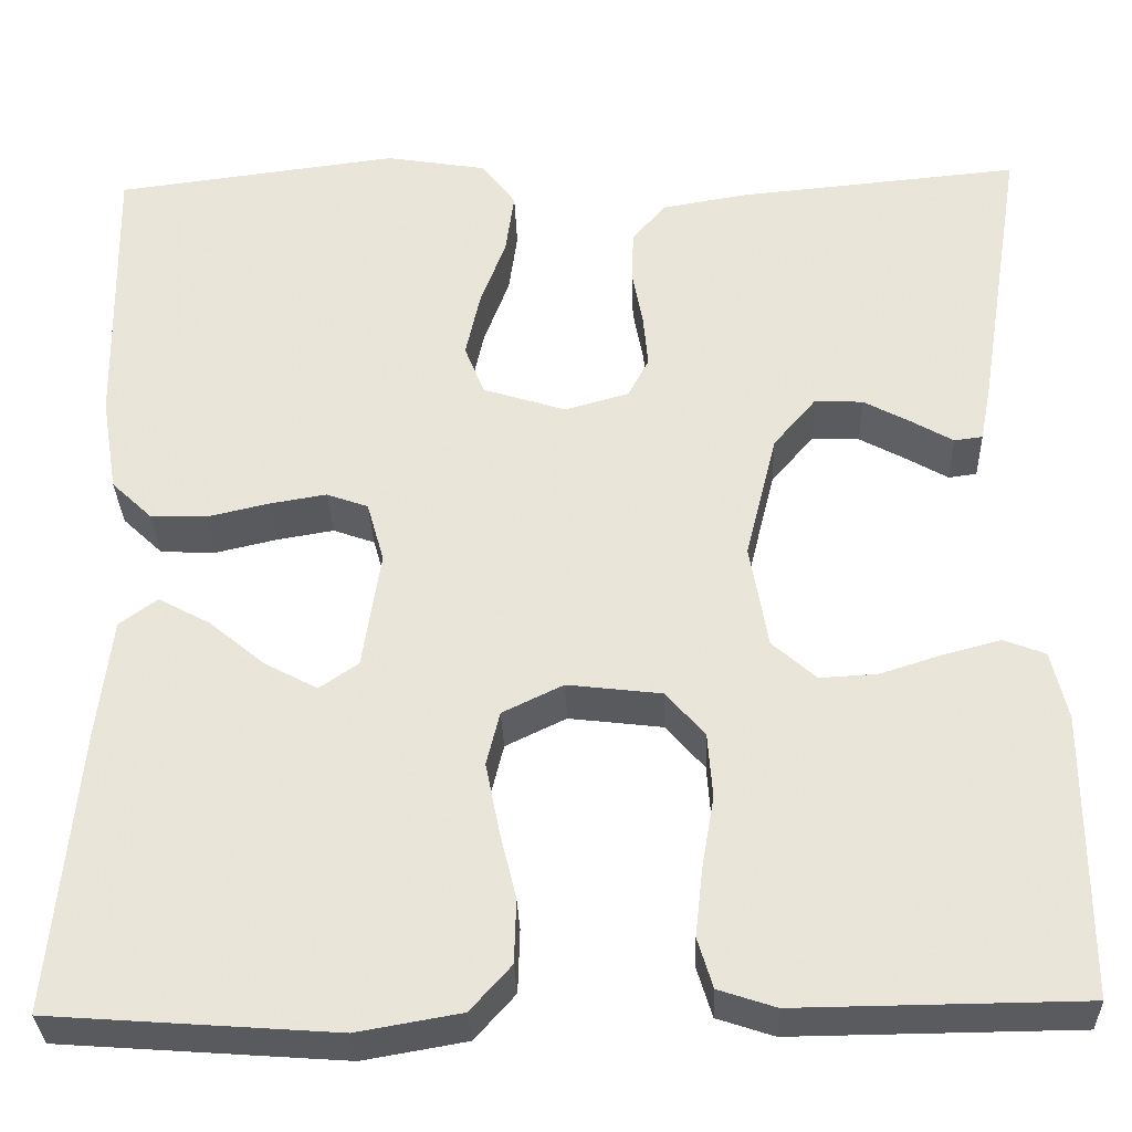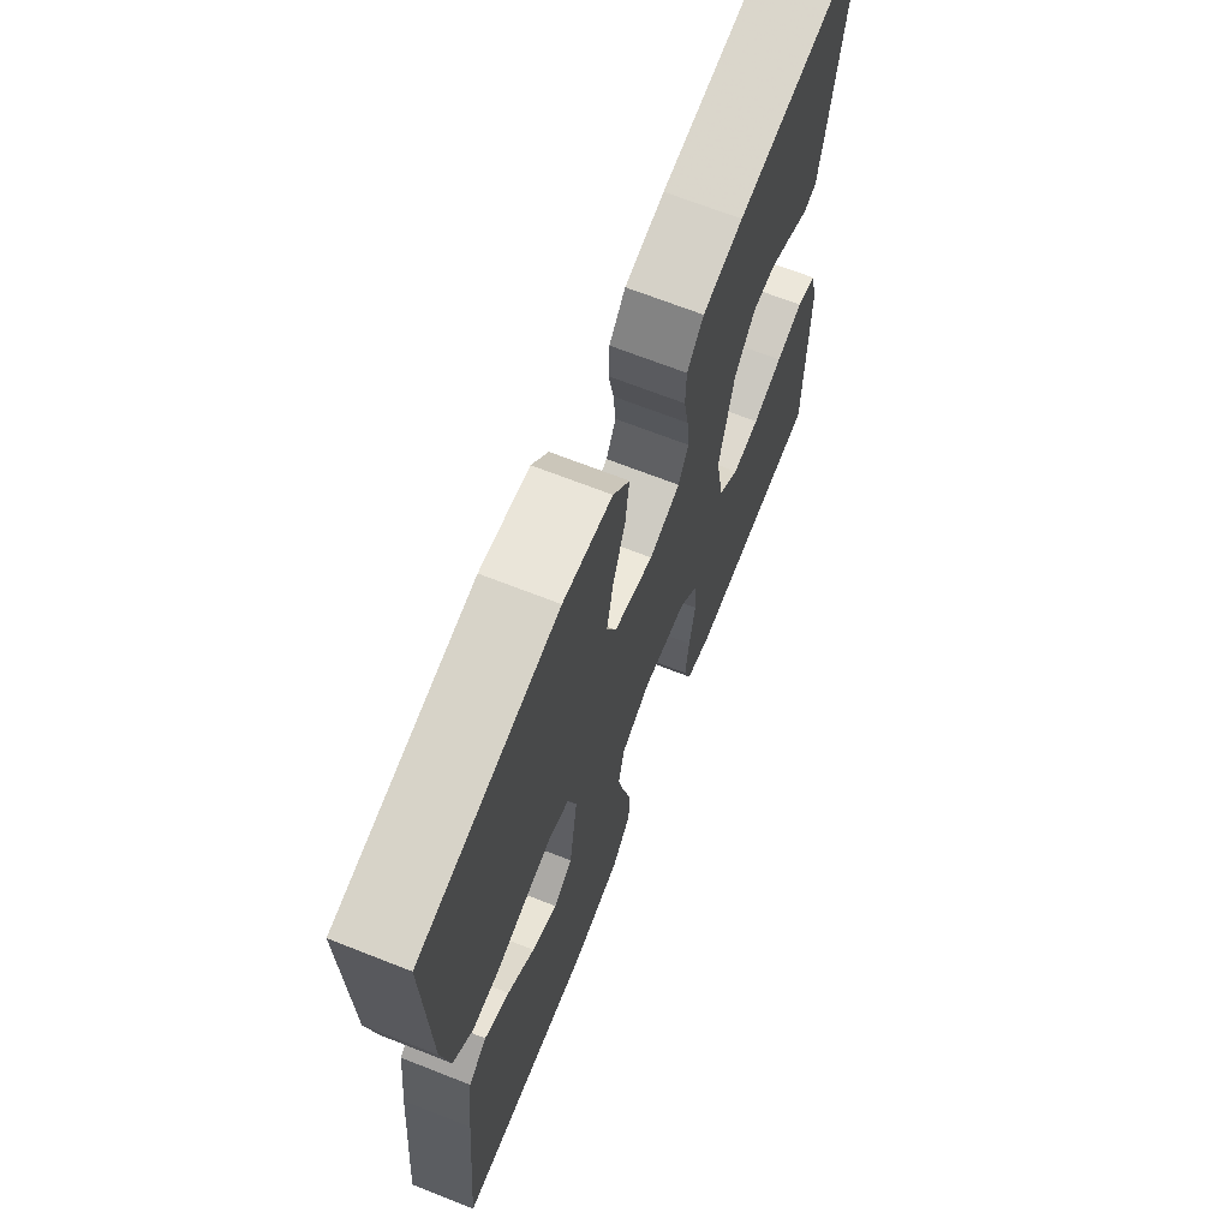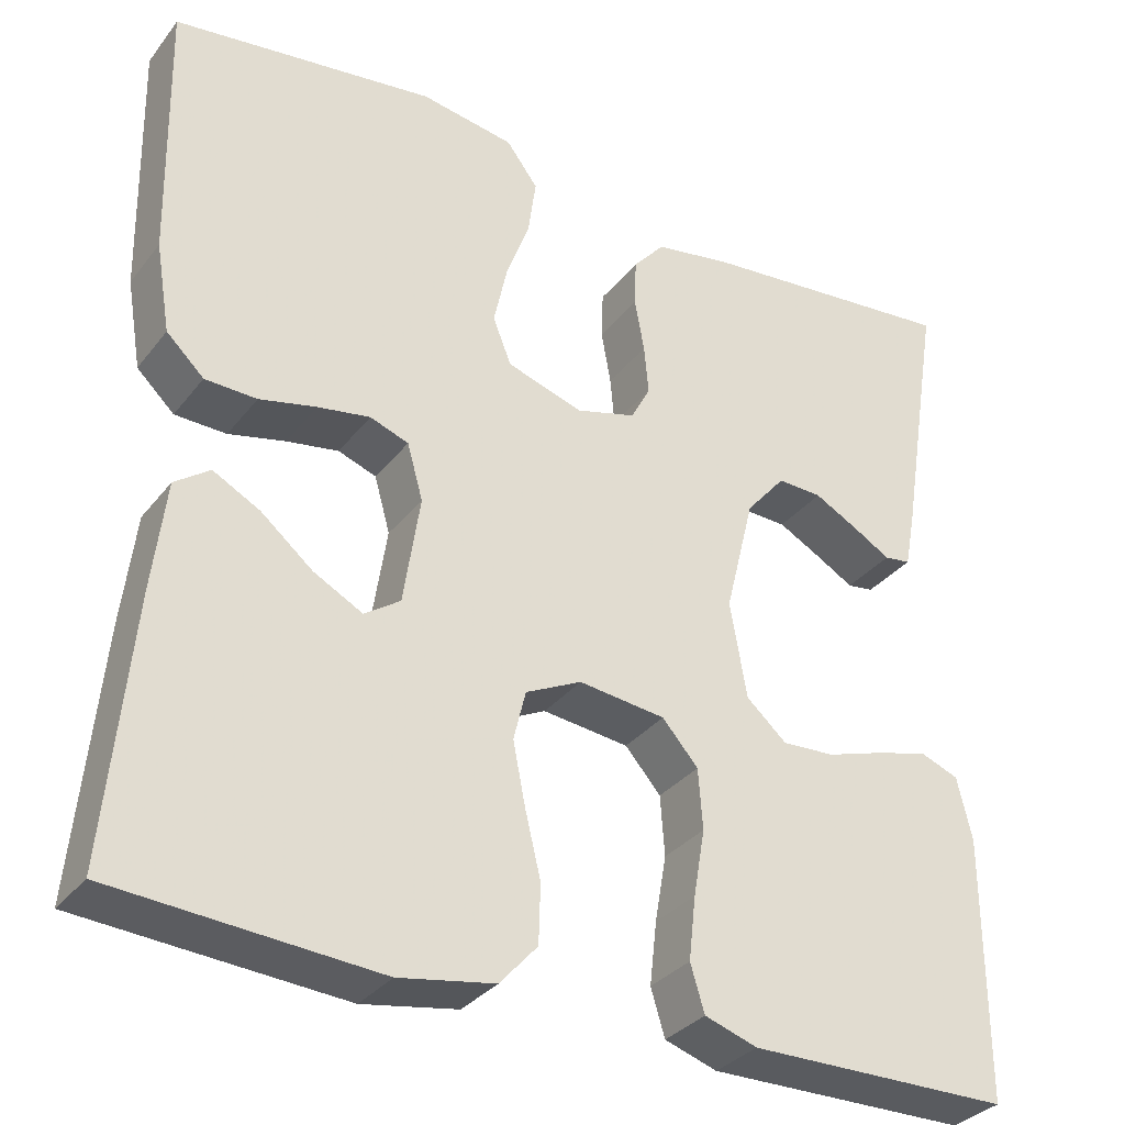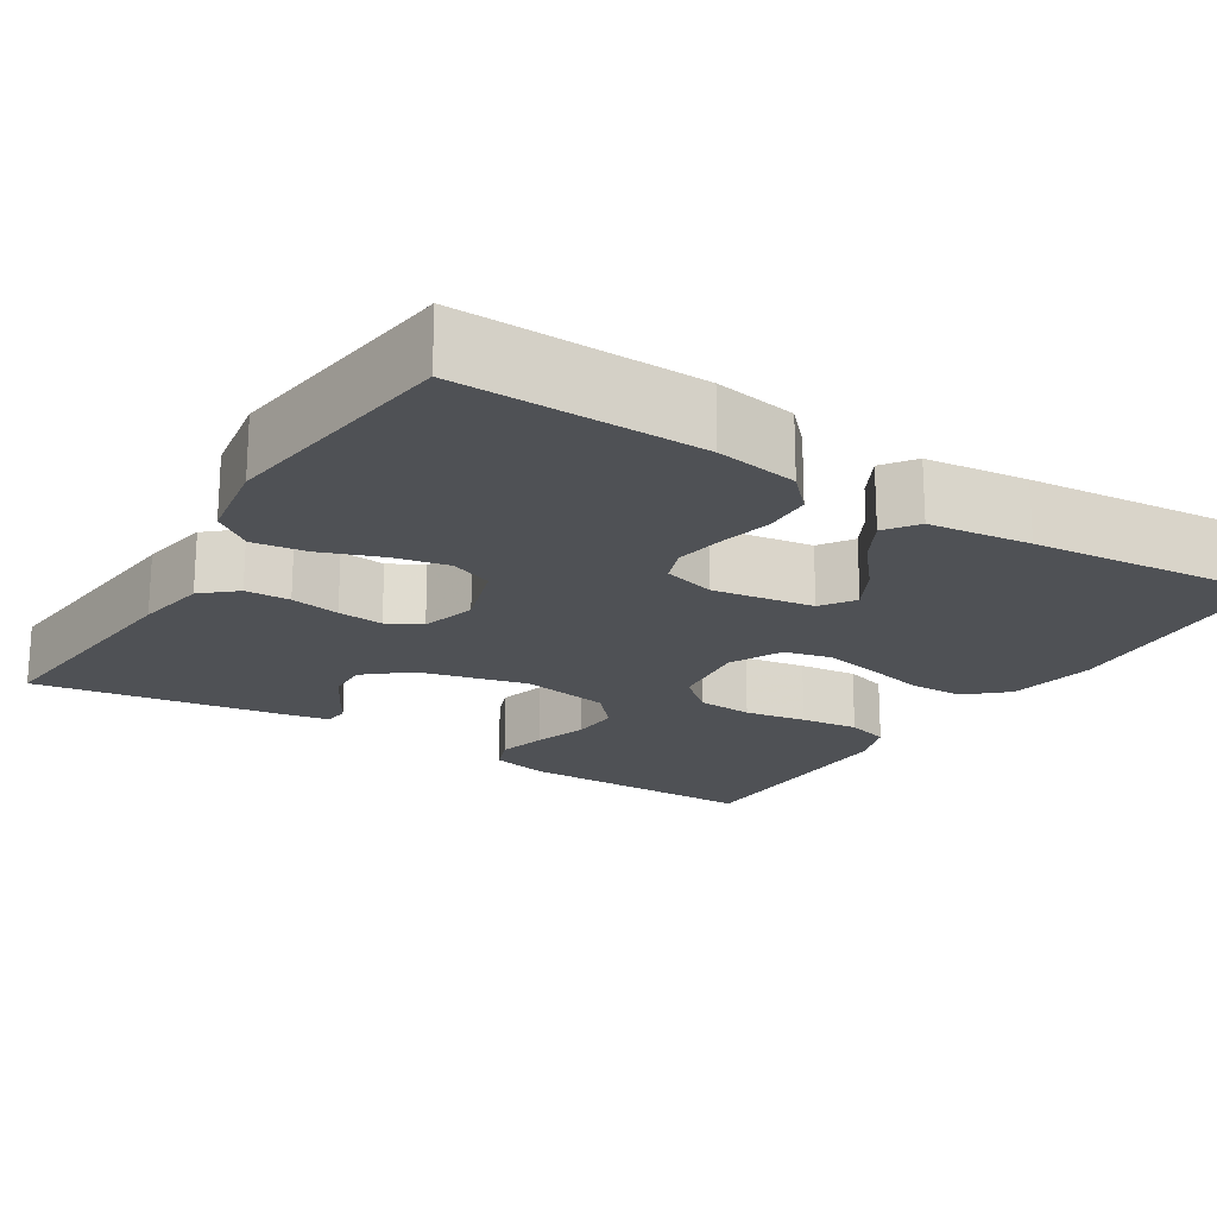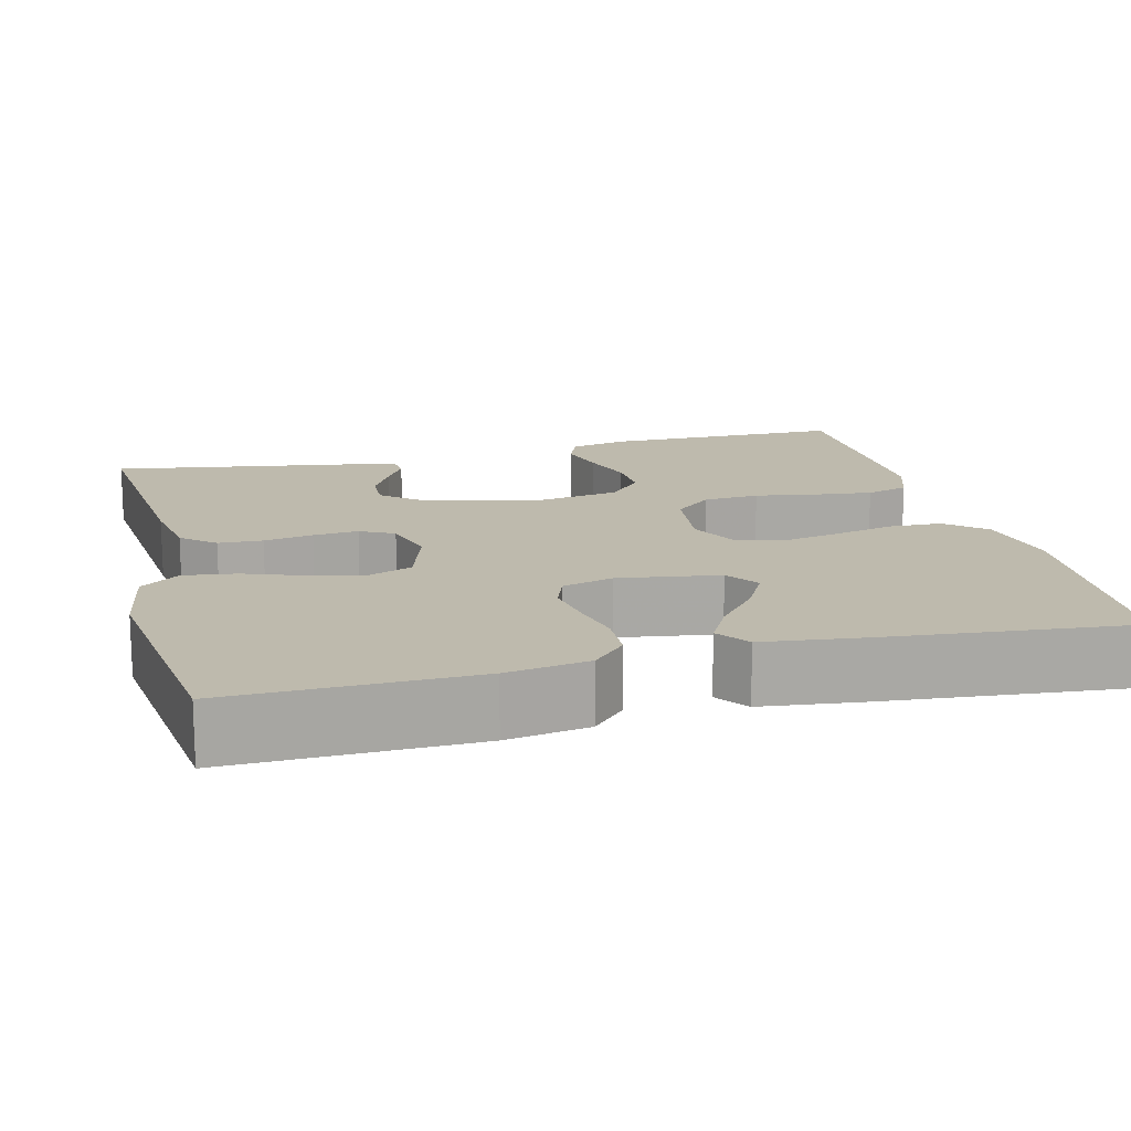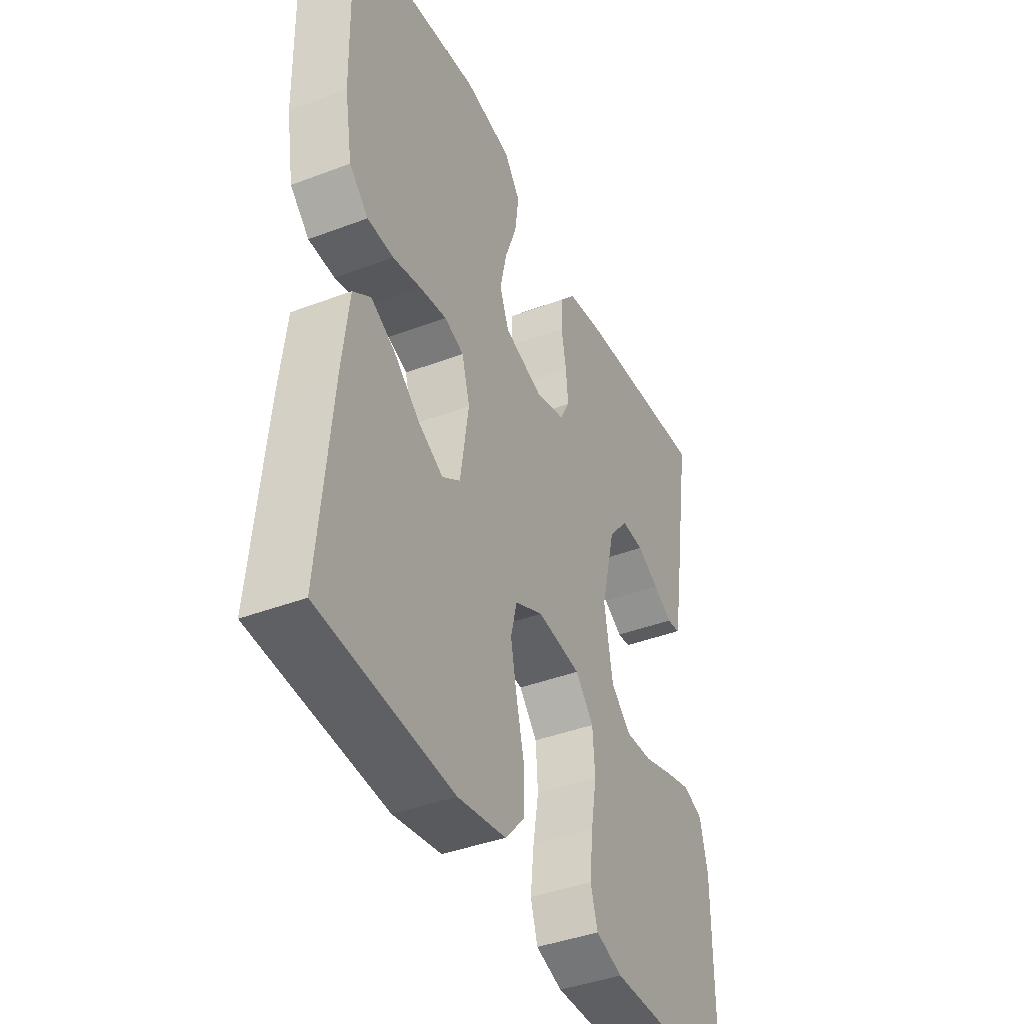
<metadata>
{"format":"obj","ext":"obj","renderer":"f3d","projection":"perspective","resolution":1024,"background":"white","views":[{"elev":-32.0,"azim":-178.0,"up":"+Z"},{"elev":68.6,"azim":111.5,"up":"+Z"},{"elev":-32.6,"azim":148.4,"up":"+Z"},{"elev":-19.8,"azim":57.9,"up":"+Y"},{"elev":15.4,"azim":75.8,"up":"+Y"},{"elev":-41.1,"azim":114.8,"up":"+Z"}]}
</metadata>
<code>
v 0.5 0.07 0.5
v 0.494 0.07 0.2
v 0.477 0.07 0.098
v 0.434 0.07 0.057
v 0.375 0.07 0.055
v 0.31 0.07 0.07
v 0.25 0.07 0.08
v 0.206 0.07 0.064
v 0.188 0.07 0
v 0.207 0.07 -0.125
v 0.248 0.07 -0.153
v 0.304 0.07 -0.123
v 0.363 0.07 -0.074
v 0.417 0.07 -0.045
v 0.457 0.07 -0.074
v 0.472 0.07 -0.2
v 0.5 0.07 -0.5
v 0.2 0.07 -0.522
v 0.091 0.07 -0.503
v 0.048 0.07 -0.455
v 0.046 0.07 -0.388
v 0.064 0.07 -0.313
v 0.078 0.07 -0.242
v 0.064 0.07 -0.185
v 0 0.07 -0.154
v -0.099 0.07 -0.166
v -0.14 0.07 -0.213
v -0.145 0.07 -0.282
v -0.132 0.07 -0.358
v -0.124 0.07 -0.43
v -0.14 0.07 -0.483
v -0.2 0.07 -0.503
v -0.5 0.07 -0.5
v -0.5 0.07 -0.2
v -0.483 0.07 -0.128
v -0.439 0.07 -0.111
v -0.379 0.07 -0.127
v -0.313 0.07 -0.148
v -0.253 0.07 -0.151
v -0.207 0.07 -0.11
v -0.188 0.07 0
v -0.221 0.07 0.134
v -0.266 0.07 0.187
v -0.317 0.07 0.185
v -0.367 0.07 0.158
v -0.41 0.07 0.133
v -0.44 0.07 0.137
v -0.452 0.07 0.2
v -0.5 0.07 0.5
v -0.2 0.07 0.472
v -0.112 0.07 0.457
v -0.076 0.07 0.416
v -0.074 0.07 0.361
v -0.085 0.07 0.3
v -0.09 0.07 0.244
v -0.068 0.07 0.202
v 0 0.07 0.183
v 0.087 0.07 0.211
v 0.108 0.07 0.264
v 0.093 0.07 0.333
v 0.066 0.07 0.406
v 0.057 0.07 0.472
v 0.093 0.07 0.52
v 0.2 0.07 0.538
v 0.5 0 0.5
v 0.494 0 0.2
v 0.477 0 0.098
v 0.434 0 0.057
v 0.375 0 0.055
v 0.31 0 0.07
v 0.25 0 0.08
v 0.206 0 0.064
v 0.188 0 0
v 0.207 0 -0.125
v 0.248 0 -0.153
v 0.304 0 -0.123
v 0.363 0 -0.074
v 0.417 0 -0.045
v 0.457 0 -0.074
v 0.472 0 -0.2
v 0.5 0 -0.5
v 0.2 0 -0.522
v 0.091 0 -0.503
v 0.048 0 -0.455
v 0.046 0 -0.388
v 0.064 0 -0.313
v 0.078 0 -0.242
v 0.064 0 -0.185
v 0 0 -0.154
v -0.099 0 -0.166
v -0.14 0 -0.213
v -0.145 0 -0.282
v -0.132 0 -0.358
v -0.124 0 -0.43
v -0.14 0 -0.483
v -0.2 0 -0.503
v -0.5 0 -0.5
v -0.5 0 -0.2
v -0.483 0 -0.128
v -0.439 0 -0.111
v -0.379 0 -0.127
v -0.313 0 -0.148
v -0.253 0 -0.151
v -0.207 0 -0.11
v -0.188 0 0
v -0.221 0 0.134
v -0.266 0 0.187
v -0.317 0 0.185
v -0.367 0 0.158
v -0.41 0 0.133
v -0.44 0 0.137
v -0.452 0 0.2
v -0.5 0 0.5
v -0.2 0 0.472
v -0.112 0 0.457
v -0.076 0 0.416
v -0.074 0 0.361
v -0.085 0 0.3
v -0.09 0 0.244
v -0.068 0 0.202
v 0 0 0.183
v 0.087 0 0.211
v 0.108 0 0.264
v 0.093 0 0.333
v 0.066 0 0.406
v 0.057 0 0.472
v 0.093 0 0.52
v 0.2 0 0.538
f 60 61 62 63
f 59 60 63 64
f 51 52 53 54
f 51 54 55
f 50 51 55
f 49 50 55
f 48 49 55 56
f 45 46 47 48
f 44 45 48
f 43 44 48 56
f 35 36 37 38
f 33 34 35 38
f 33 38 39
f 32 33 39 40
f 28 29 30 31
f 28 31 32 40
f 19 20 21 22
f 19 22 23
f 18 19 23
f 17 18 23 24
f 12 13 14 15
f 11 12 15 16
f 3 4 5 6
f 3 6 7
f 2 3 7
f 59 64 1 2
f 58 59 2 7
f 57 58 7 8
f 42 43 56 57
f 41 42 57 8
f 27 28 40 41
f 26 27 41
f 25 26 41 8
f 24 25 8 9
f 11 16 17 24
f 10 11 24
f 9 10 24
f 127 126 125 124
f 128 127 124 123
f 118 117 116 115
f 119 118 115
f 119 115 114
f 119 114 113
f 120 119 113 112
f 112 111 110 109
f 112 109 108
f 120 112 108 107
f 102 101 100 99
f 102 99 98 97
f 103 102 97
f 104 103 97 96
f 95 94 93 92
f 104 96 95 92
f 86 85 84 83
f 87 86 83
f 87 83 82
f 88 87 82 81
f 79 78 77 76
f 80 79 76 75
f 70 69 68 67
f 71 70 67
f 71 67 66
f 66 65 128 123
f 71 66 123 122
f 72 71 122 121
f 121 120 107 106
f 72 121 106 105
f 105 104 92 91
f 105 91 90
f 72 105 90 89
f 73 72 89 88
f 88 81 80 75
f 88 75 74
f 88 74 73
f 1 65 66 2
f 2 66 67 3
f 3 67 68 4
f 4 68 69 5
f 5 69 70 6
f 6 70 71 7
f 7 71 72 8
f 8 72 73 9
f 9 73 74 10
f 10 74 75 11
f 11 75 76 12
f 12 76 77 13
f 13 77 78 14
f 14 78 79 15
f 15 79 80 16
f 16 80 81 17
f 17 81 82 18
f 18 82 83 19
f 19 83 84 20
f 20 84 85 21
f 21 85 86 22
f 22 86 87 23
f 23 87 88 24
f 24 88 89 25
f 25 89 90 26
f 26 90 91 27
f 27 91 92 28
f 28 92 93 29
f 29 93 94 30
f 30 94 95 31
f 31 95 96 32
f 32 96 97 33
f 33 97 98 34
f 34 98 99 35
f 35 99 100 36
f 36 100 101 37
f 37 101 102 38
f 38 102 103 39
f 39 103 104 40
f 40 104 105 41
f 41 105 106 42
f 42 106 107 43
f 43 107 108 44
f 44 108 109 45
f 45 109 110 46
f 46 110 111 47
f 47 111 112 48
f 48 112 113 49
f 49 113 114 50
f 50 114 115 51
f 51 115 116 52
f 52 116 117 53
f 53 117 118 54
f 54 118 119 55
f 55 119 120 56
f 56 120 121 57
f 57 121 122 58
f 58 122 123 59
f 59 123 124 60
f 60 124 125 61
f 61 125 126 62
f 62 126 127 63
f 63 127 128 64
f 64 128 65 1

</code>
